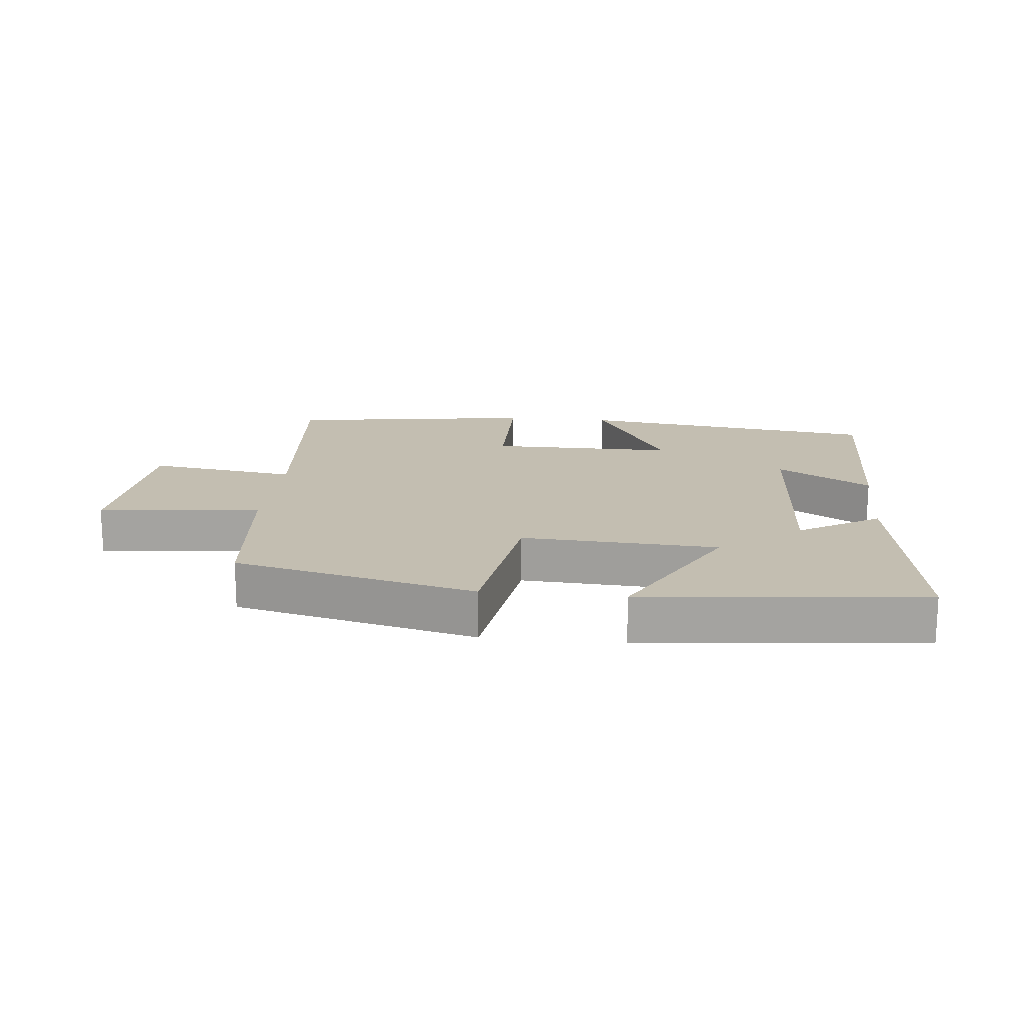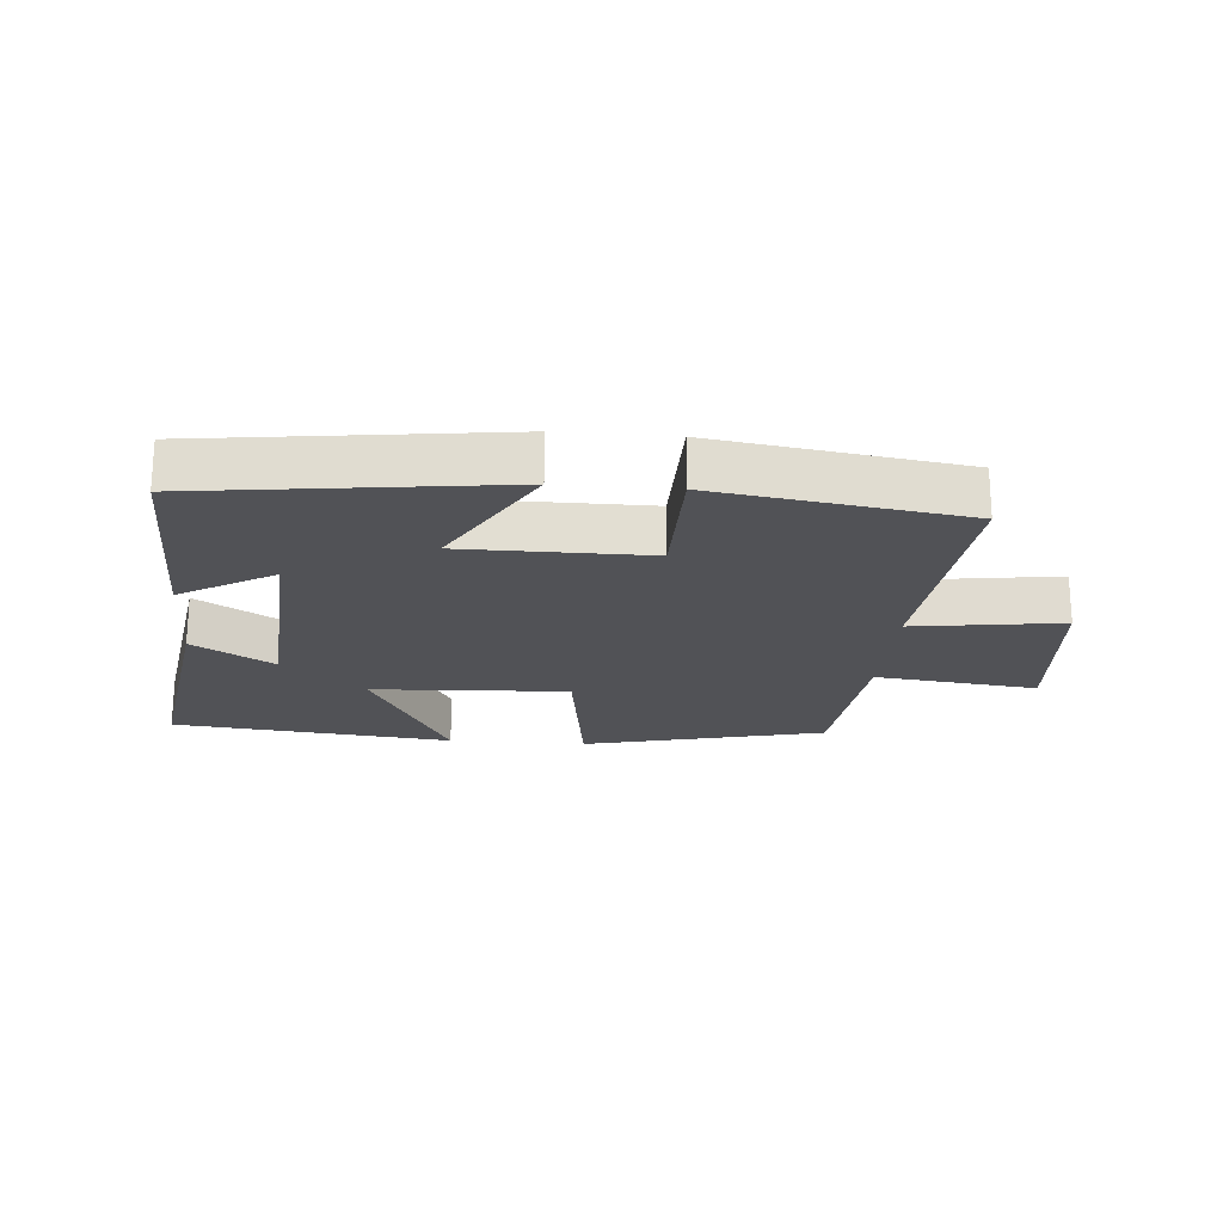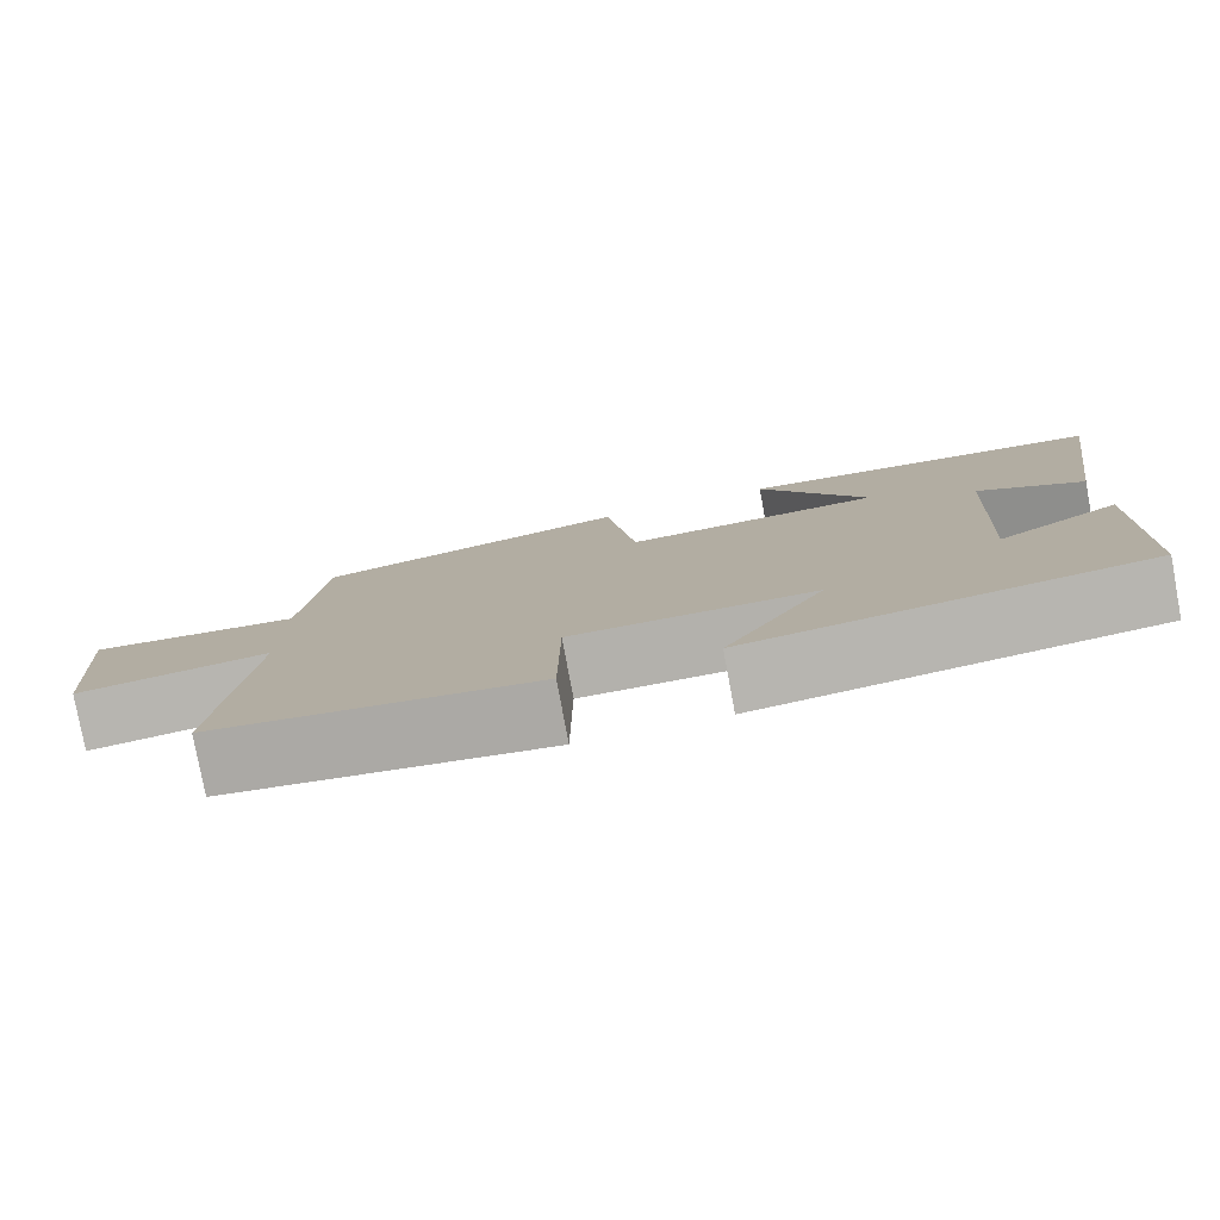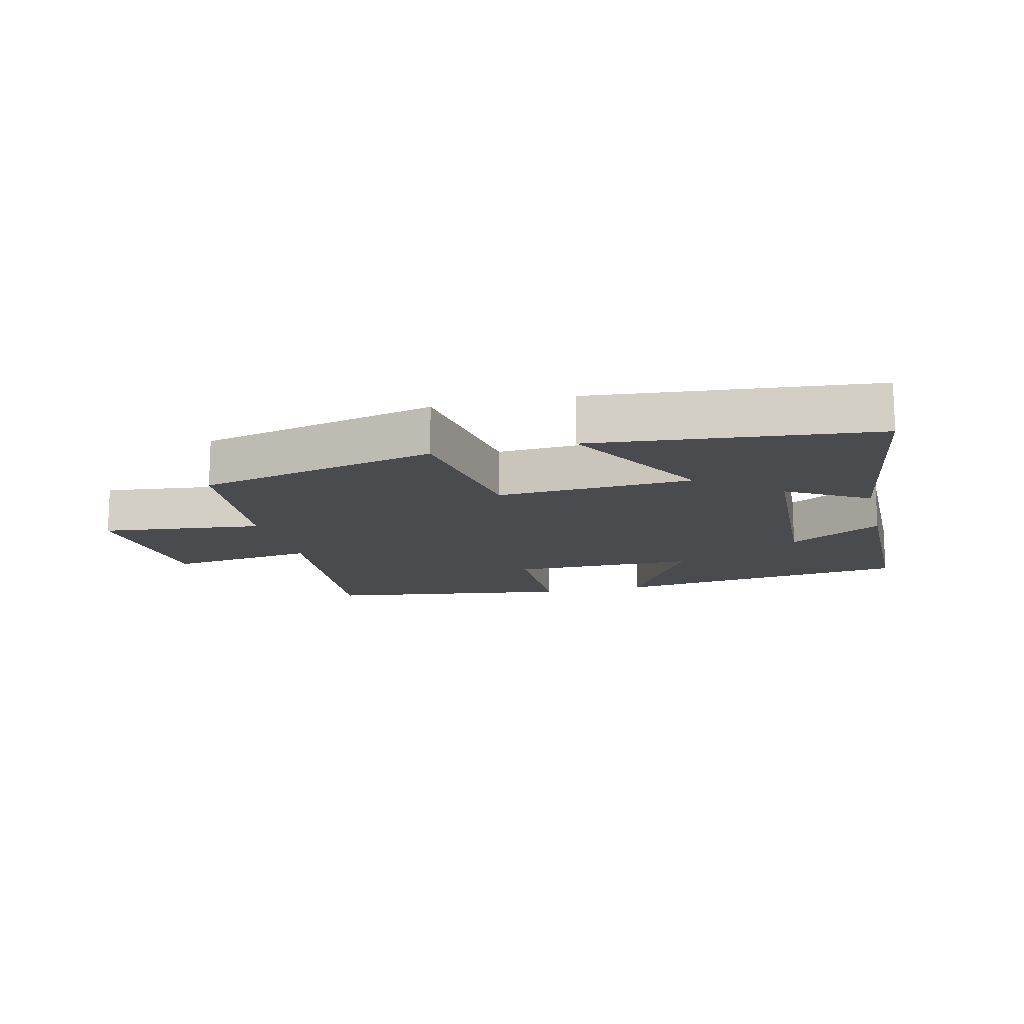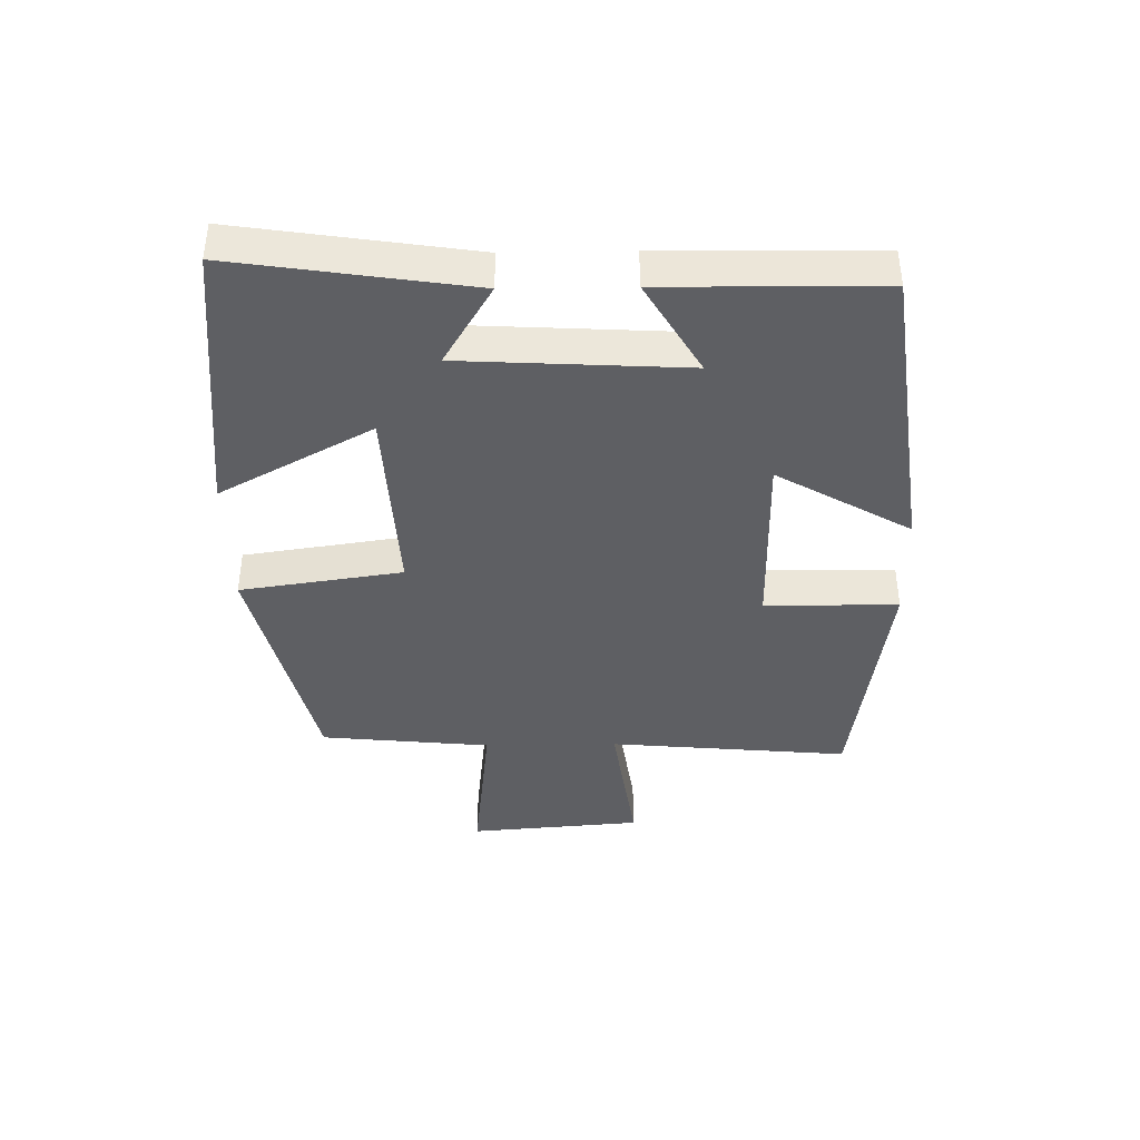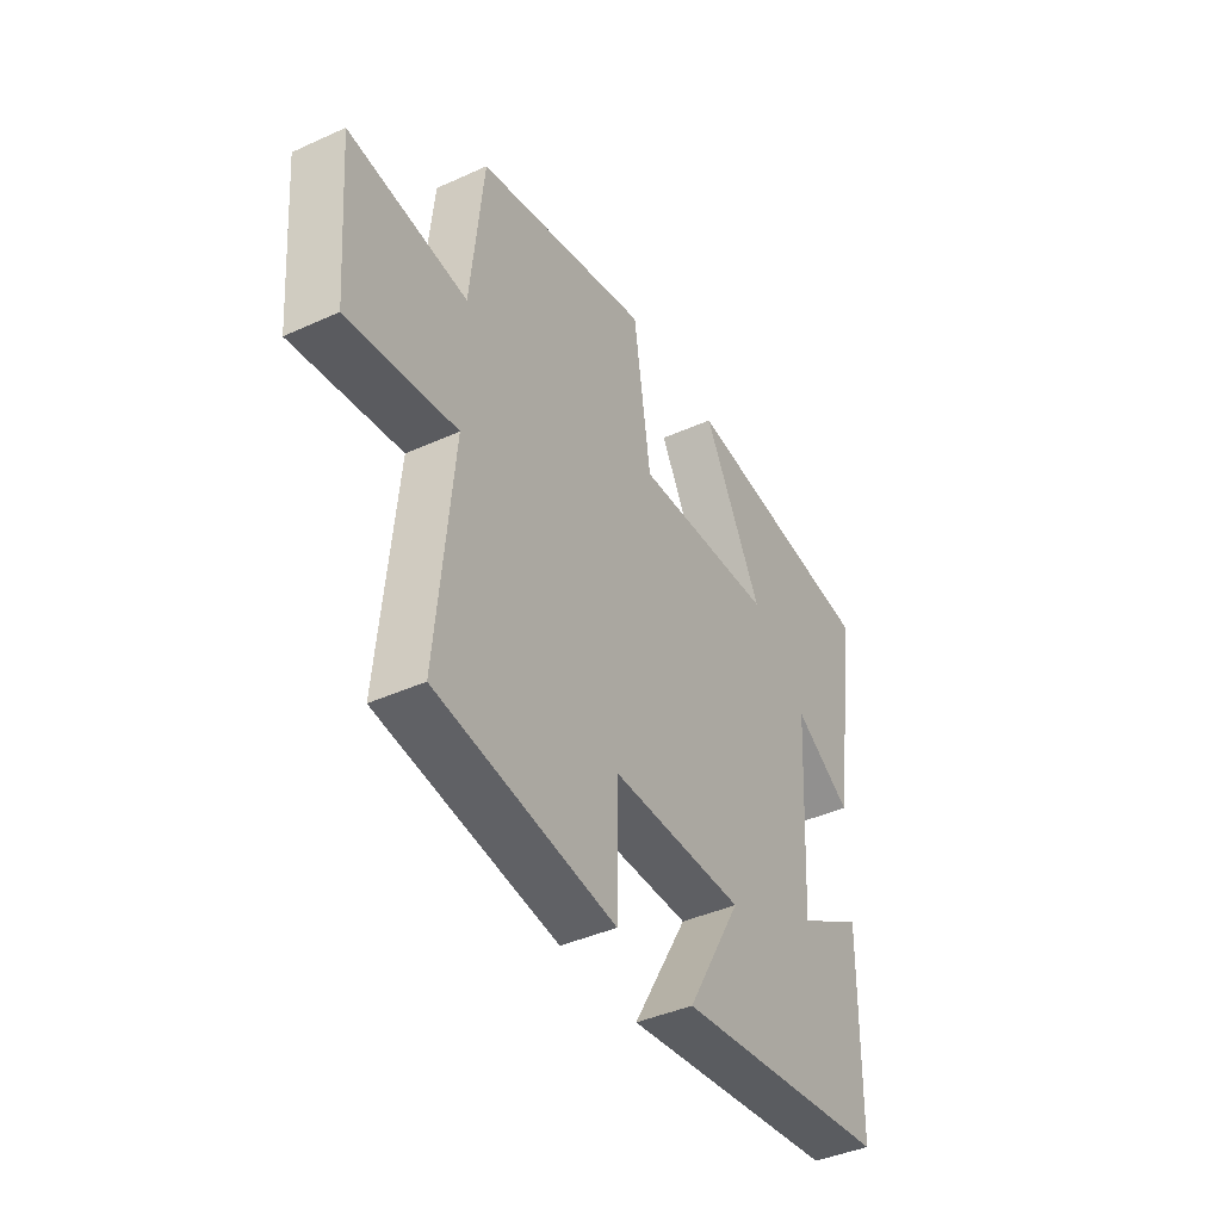
<metadata>
{"format":"obj","ext":"obj","renderer":"f3d","projection":"perspective","resolution":1024,"background":"white","views":[{"elev":17.2,"azim":5.9,"up":"+Y"},{"elev":-21.3,"azim":175.2,"up":"+Y"},{"elev":-79.1,"azim":10.5,"up":"+Z"},{"elev":-14.0,"azim":13.9,"up":"+Y"},{"elev":-40.6,"azim":91.0,"up":"+Y"},{"elev":-41.3,"azim":-61.2,"up":"+Z"}]}
</metadata>
<code>
v 0.495 0.07 -0.439
v 0.024 0.07 -0.5
v 0.144 0.07 -0.292
v -0.146 0.07 -0.292
v -0.148 0.07 -0.5
v -0.535 0.07 -0.443
v -0.5 0.07 -0.066
v -0.732 0.07 -0.099
v -0.754 0.07 0.173
v -0.5 0.07 0.144
v -0.473 0.07 0.41
v -0.096 0.07 0.5
v -0.059 0.07 0.246
v 0.247 0.07 0.262
v 0.118 0.07 0.5
v 0.556 0.07 0.455
v 0.5 0.07 0.087
v 0.374 0.07 0.163
v 0.354 0.07 -0.187
v 0.5 0.07 -0.101
v 0.495 0 -0.439
v 0.024 0 -0.5
v 0.144 0 -0.292
v -0.146 0 -0.292
v -0.148 0 -0.5
v -0.535 0 -0.443
v -0.5 0 -0.066
v -0.732 0 -0.099
v -0.754 0 0.173
v -0.5 0 0.144
v -0.473 0 0.41
v -0.096 0 0.5
v -0.059 0 0.246
v 0.247 0 0.262
v 0.118 0 0.5
v 0.556 0 0.455
v 0.5 0 0.087
v 0.374 0 0.163
v 0.354 0 -0.187
v 0.5 0 -0.101
f 19 20 1 2
f 16 17 18
f 15 16 18
f 14 15 18
f 13 14 18 19
f 10 11 12 13
f 10 13 19
f 7 8 9 10
f 7 10 19
f 4 5 6 7
f 3 4 7 19
f 2 3 19
f 22 21 40 39
f 38 37 36
f 38 36 35
f 38 35 34
f 39 38 34 33
f 33 32 31 30
f 39 33 30
f 30 29 28 27
f 39 30 27
f 27 26 25 24
f 39 27 24 23
f 39 23 22
f 1 21 22 2
f 2 22 23 3
f 3 23 24 4
f 4 24 25 5
f 5 25 26 6
f 6 26 27 7
f 7 27 28 8
f 8 28 29 9
f 9 29 30 10
f 10 30 31 11
f 11 31 32 12
f 12 32 33 13
f 13 33 34 14
f 14 34 35 15
f 15 35 36 16
f 16 36 37 17
f 17 37 38 18
f 18 38 39 19
f 19 39 40 20
f 20 40 21 1

</code>
